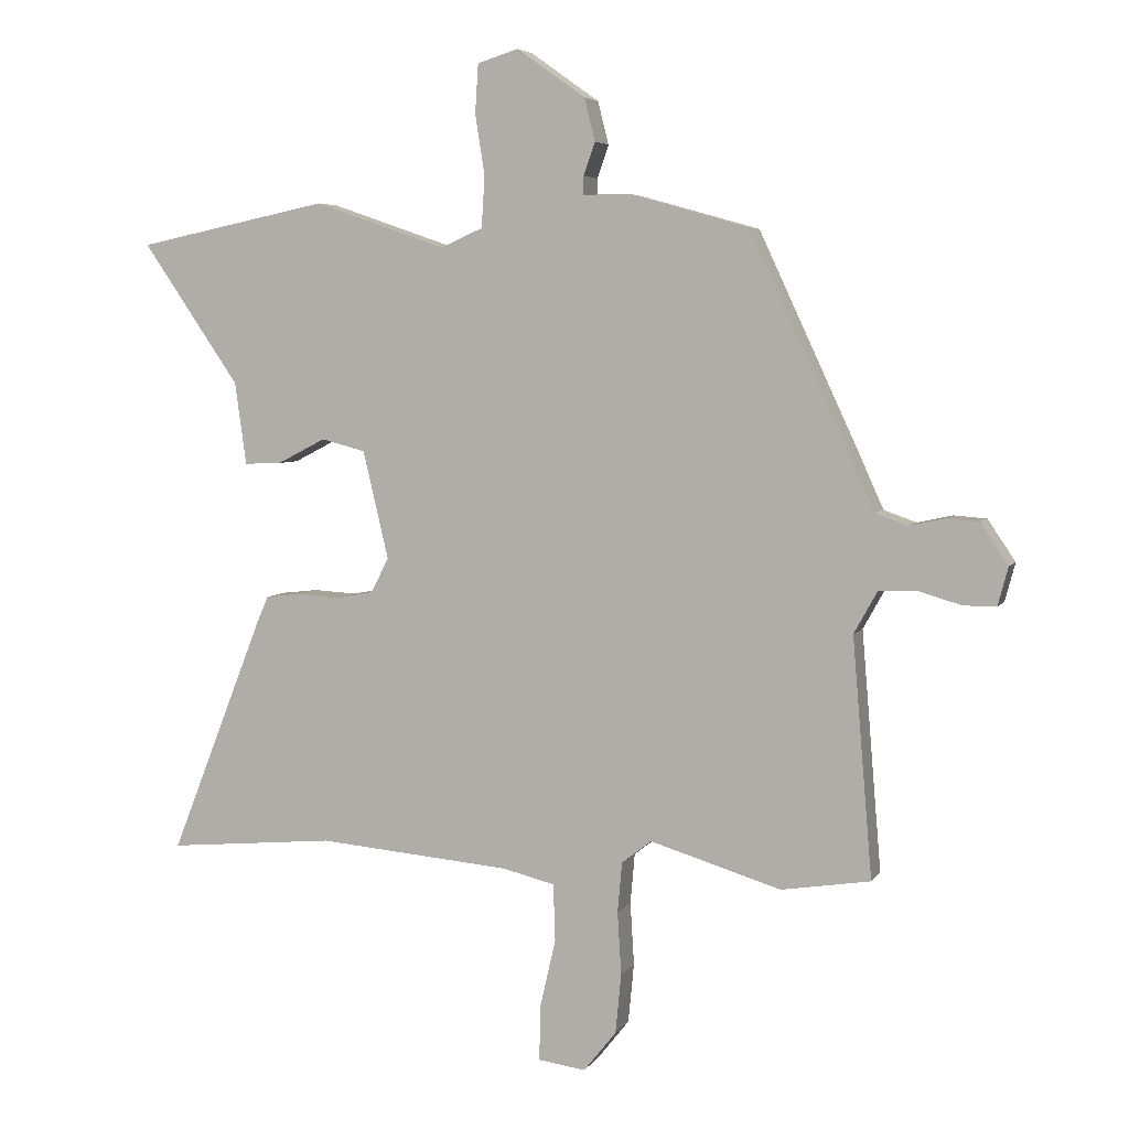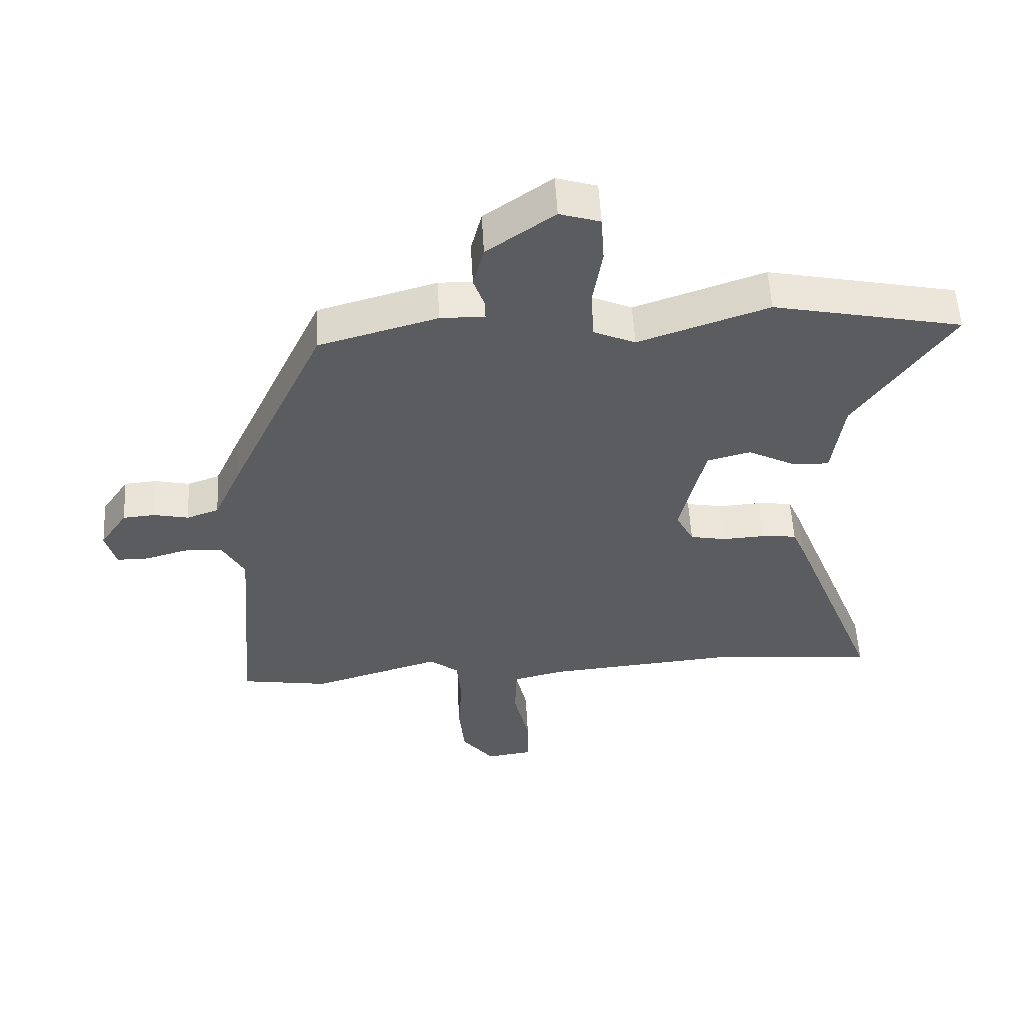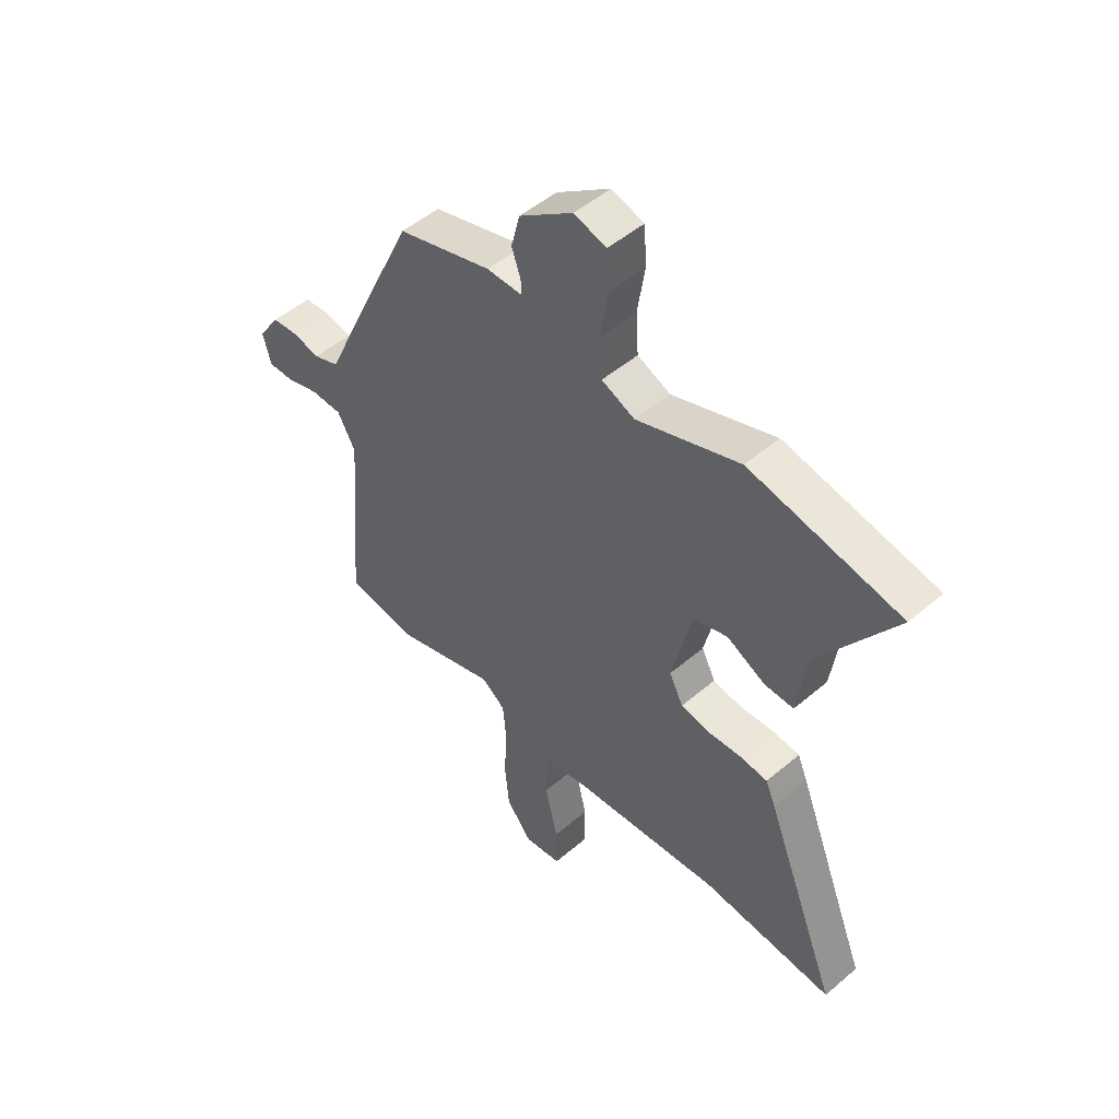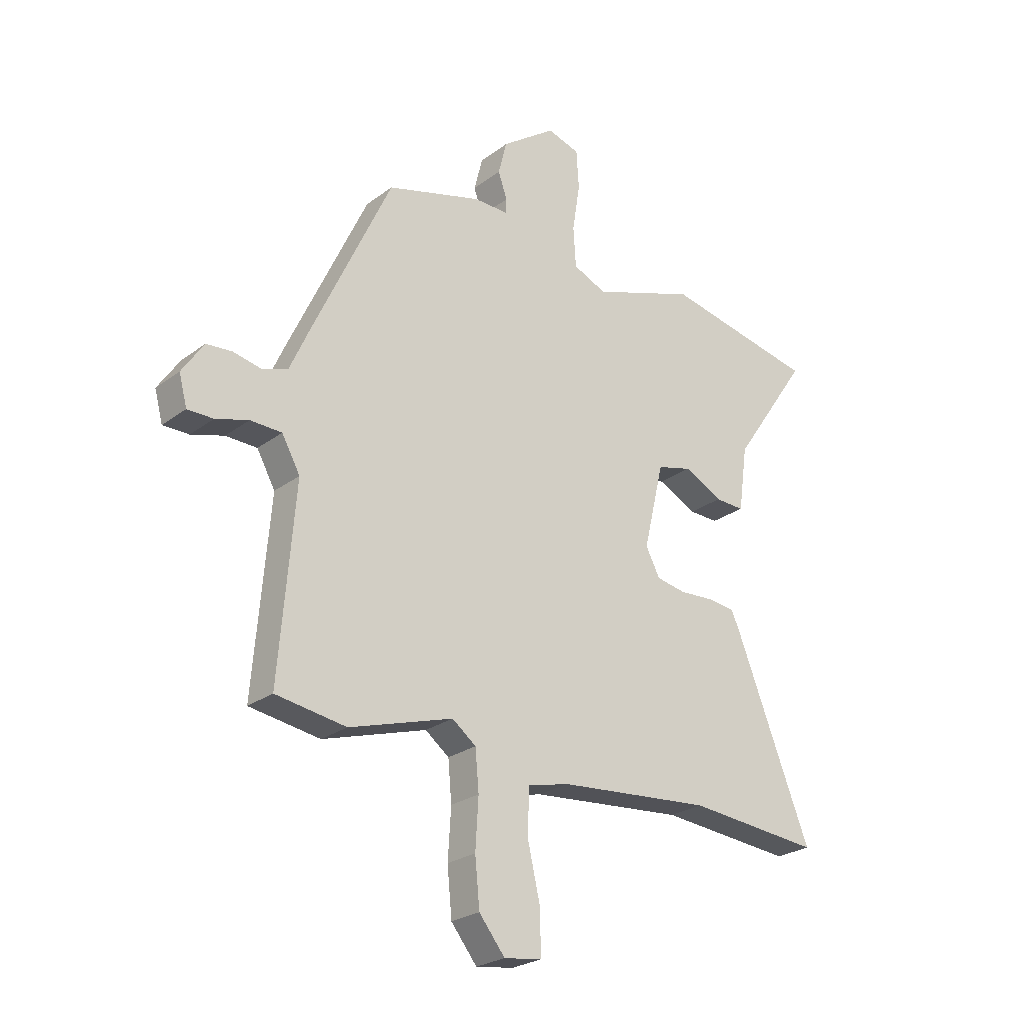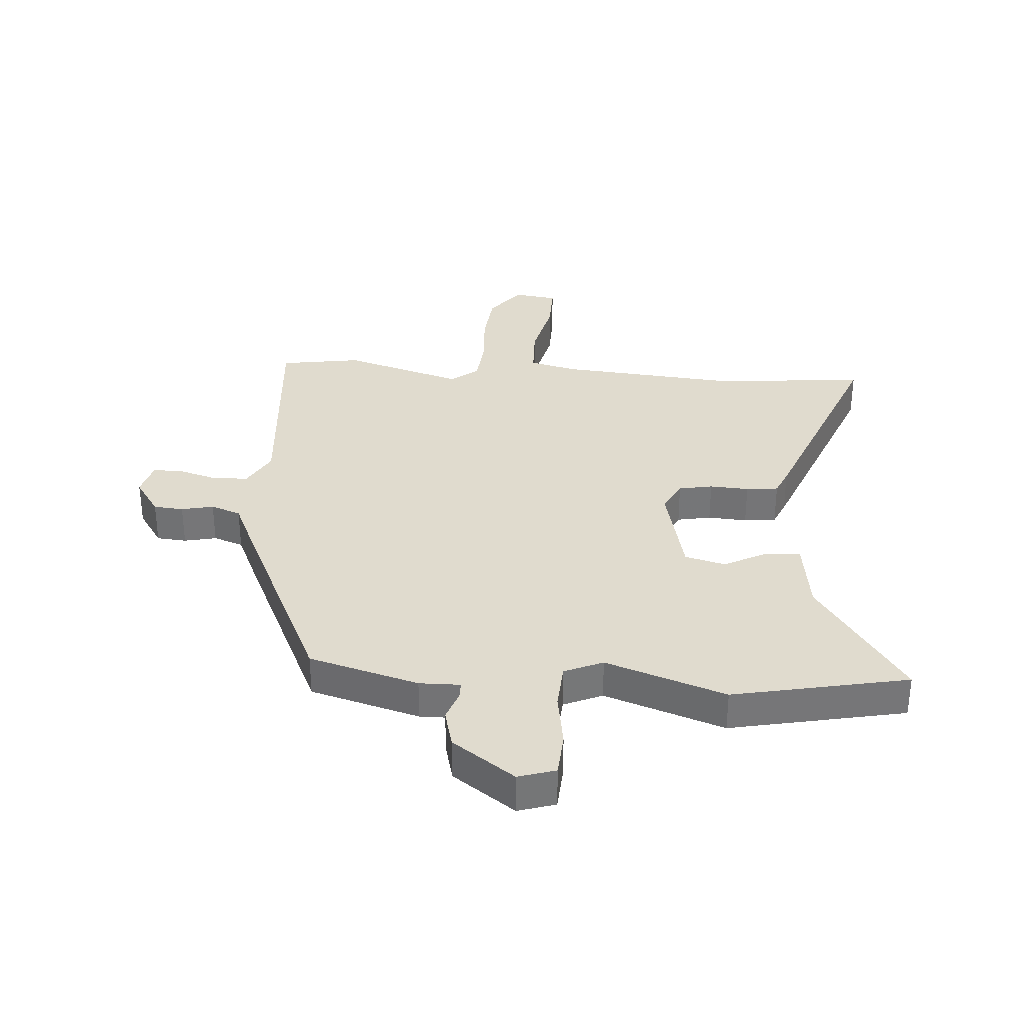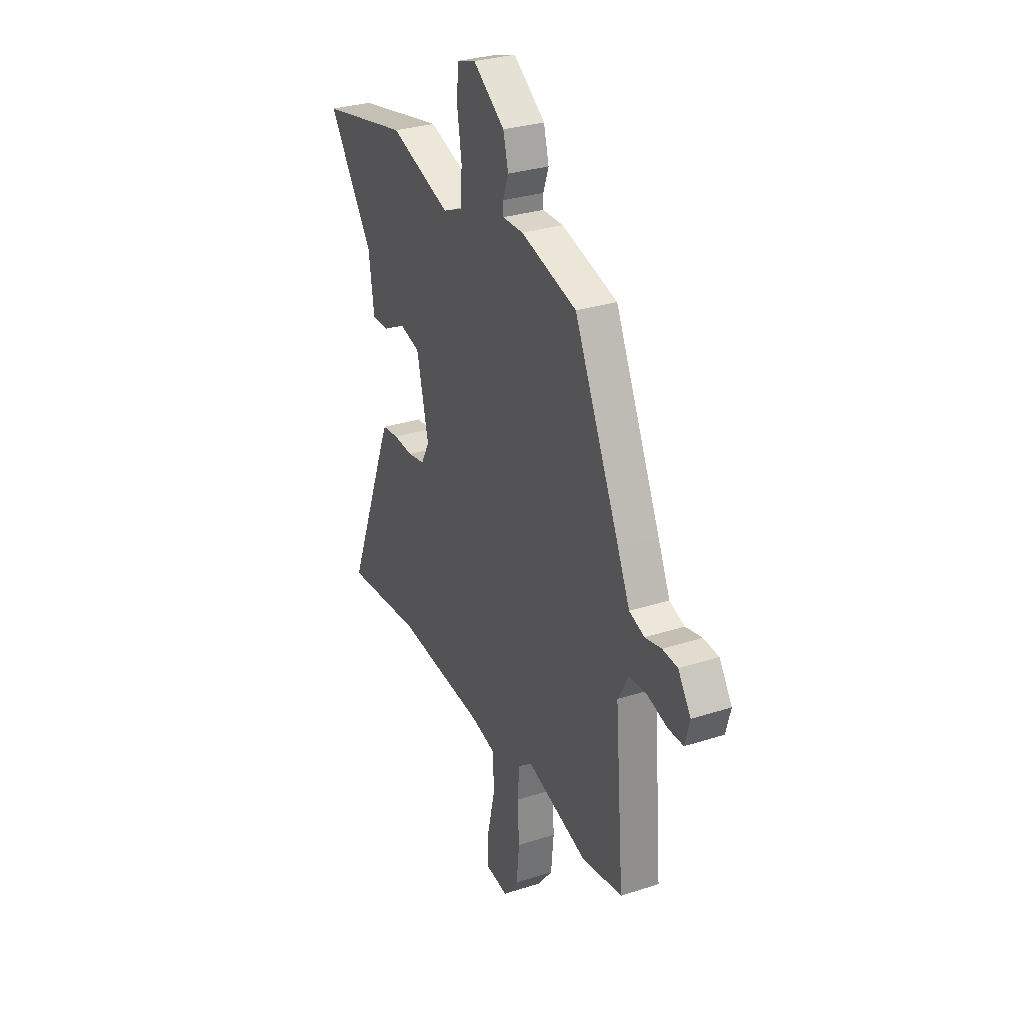
<metadata>
{"format":"obj","ext":"obj","renderer":"f3d","projection":"perspective","resolution":1024,"background":"white","views":[{"elev":5.1,"azim":-162.0,"up":"+Z"},{"elev":55.0,"azim":-3.1,"up":"+Z"},{"elev":49.7,"azim":46.8,"up":"+Z"},{"elev":-25.0,"azim":-39.7,"up":"+Z"},{"elev":33.6,"azim":4.2,"up":"+Y"},{"elev":30.1,"azim":-115.2,"up":"+Z"}]}
</metadata>
<code>
v 0.36 0.07 0.529
v 0.66 0.07 0.467
v 0.508 0.07 0.246
v 0.49 0.07 0.117
v 0.432 0.07 0.119
v 0.356 0.07 0.158
v 0.287 0.07 0.14
v 0.247 0.07 -0.029
v 0.275 0.07 -0.083
v 0.333 0.07 -0.094
v 0.4 0.07 -0.09
v 0.455 0.07 -0.096
v 0.474 0.07 -0.14
v 0.62 0.07 -0.511
v 0.357 0.07 -0.487
v 0.054 0.07 -0.513
v -0.028 0.07 -0.533
v -0.031 0.07 -0.622
v -0.006 0.07 -0.731
v -0.005 0.07 -0.815
v -0.079 0.07 -0.825
v -0.13 0.07 -0.761
v -0.139 0.07 -0.668
v -0.133 0.07 -0.57
v -0.14 0.07 -0.491
v -0.187 0.07 -0.455
v -0.392 0.07 -0.517
v -0.531 0.07 -0.495
v -0.5 0.07 -0.122
v -0.536 0.07 -0.057
v -0.598 0.07 -0.055
v -0.663 0.07 -0.074
v -0.714 0.07 -0.074
v -0.73 0.07 -0.014
v -0.687 0.07 0.05
v -0.636 0.07 0.054
v -0.581 0.07 0.042
v -0.53 0.07 0.06
v -0.489 0.07 0.151
v -0.335 0.07 0.483
v -0.147 0.07 0.536
v -0.077 0.07 0.535
v -0.077 0.07 0.564
v -0.095 0.07 0.615
v -0.078 0.07 0.682
v 0.029 0.07 0.758
v 0.093 0.07 0.738
v 0.098 0.07 0.662
v 0.083 0.07 0.567
v 0.088 0.07 0.487
v 0.154 0.07 0.458
v 0.36 0 0.529
v 0.66 0 0.467
v 0.508 0 0.246
v 0.49 0 0.117
v 0.432 0 0.119
v 0.356 0 0.158
v 0.287 0 0.14
v 0.247 0 -0.029
v 0.275 0 -0.083
v 0.333 0 -0.094
v 0.4 0 -0.09
v 0.455 0 -0.096
v 0.474 0 -0.14
v 0.62 0 -0.511
v 0.357 0 -0.487
v 0.054 0 -0.513
v -0.028 0 -0.533
v -0.031 0 -0.622
v -0.006 0 -0.731
v -0.005 0 -0.815
v -0.079 0 -0.825
v -0.13 0 -0.761
v -0.139 0 -0.668
v -0.133 0 -0.57
v -0.14 0 -0.491
v -0.187 0 -0.455
v -0.392 0 -0.517
v -0.531 0 -0.495
v -0.5 0 -0.122
v -0.536 0 -0.057
v -0.598 0 -0.055
v -0.663 0 -0.074
v -0.714 0 -0.074
v -0.73 0 -0.014
v -0.687 0 0.05
v -0.636 0 0.054
v -0.581 0 0.042
v -0.53 0 0.06
v -0.489 0 0.151
v -0.335 0 0.483
v -0.147 0 0.536
v -0.077 0 0.535
v -0.077 0 0.564
v -0.095 0 0.615
v -0.078 0 0.682
v 0.029 0 0.758
v 0.093 0 0.738
v 0.098 0 0.662
v 0.083 0 0.567
v 0.088 0 0.487
v 0.154 0 0.458
f 46 47 48 49
f 46 49 50
f 43 44 45 46
f 42 43 46 50
f 41 42 50 51
f 38 39 40 41
f 34 35 36 37
f 34 37 38
f 31 32 33 34
f 30 31 34 38
f 29 30 38 41
f 26 27 28 29
f 25 26 29 41
f 21 22 23 24
f 18 19 20 21
f 17 18 21 24
f 12 13 14 15
f 10 11 12 15
f 9 10 15 16
f 8 9 16 17
f 3 4 5 6
f 3 6 7
f 51 1 2 3
f 51 3 7
f 24 25 41 51
f 17 24 51
f 7 8 17 51
f 100 99 98 97
f 101 100 97
f 97 96 95 94
f 101 97 94 93
f 102 101 93 92
f 92 91 90 89
f 88 87 86 85
f 89 88 85
f 85 84 83 82
f 89 85 82 81
f 92 89 81 80
f 80 79 78 77
f 92 80 77 76
f 75 74 73 72
f 72 71 70 69
f 75 72 69 68
f 66 65 64 63
f 66 63 62 61
f 67 66 61 60
f 68 67 60 59
f 57 56 55 54
f 58 57 54
f 54 53 52 102
f 58 54 102
f 102 92 76 75
f 102 75 68
f 102 68 59 58
f 1 52 53 2
f 2 53 54 3
f 3 54 55 4
f 4 55 56 5
f 5 56 57 6
f 6 57 58 7
f 7 58 59 8
f 8 59 60 9
f 9 60 61 10
f 10 61 62 11
f 11 62 63 12
f 12 63 64 13
f 13 64 65 14
f 14 65 66 15
f 15 66 67 16
f 16 67 68 17
f 17 68 69 18
f 18 69 70 19
f 19 70 71 20
f 20 71 72 21
f 21 72 73 22
f 22 73 74 23
f 23 74 75 24
f 24 75 76 25
f 25 76 77 26
f 26 77 78 27
f 27 78 79 28
f 28 79 80 29
f 29 80 81 30
f 30 81 82 31
f 31 82 83 32
f 32 83 84 33
f 33 84 85 34
f 34 85 86 35
f 35 86 87 36
f 36 87 88 37
f 37 88 89 38
f 38 89 90 39
f 39 90 91 40
f 40 91 92 41
f 41 92 93 42
f 42 93 94 43
f 43 94 95 44
f 44 95 96 45
f 45 96 97 46
f 46 97 98 47
f 47 98 99 48
f 48 99 100 49
f 49 100 101 50
f 50 101 102 51
f 51 102 52 1

</code>
